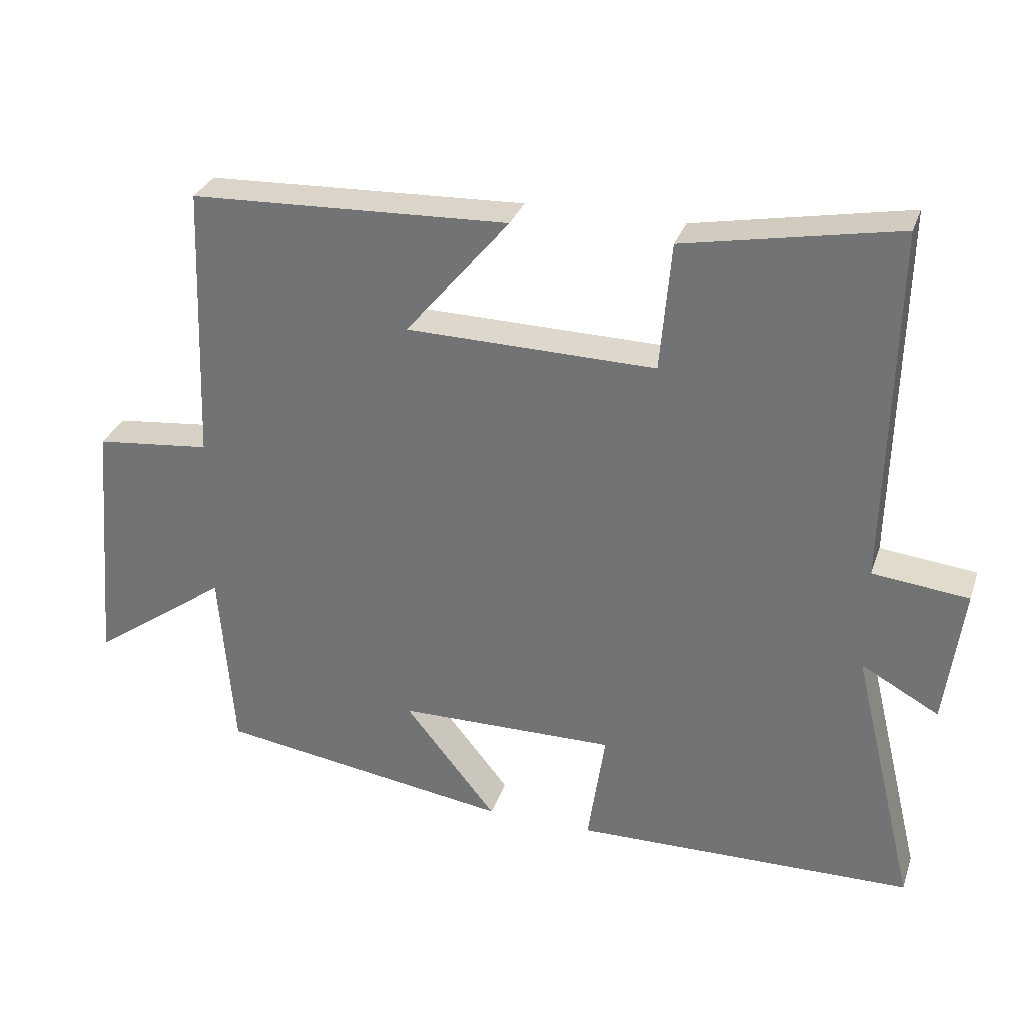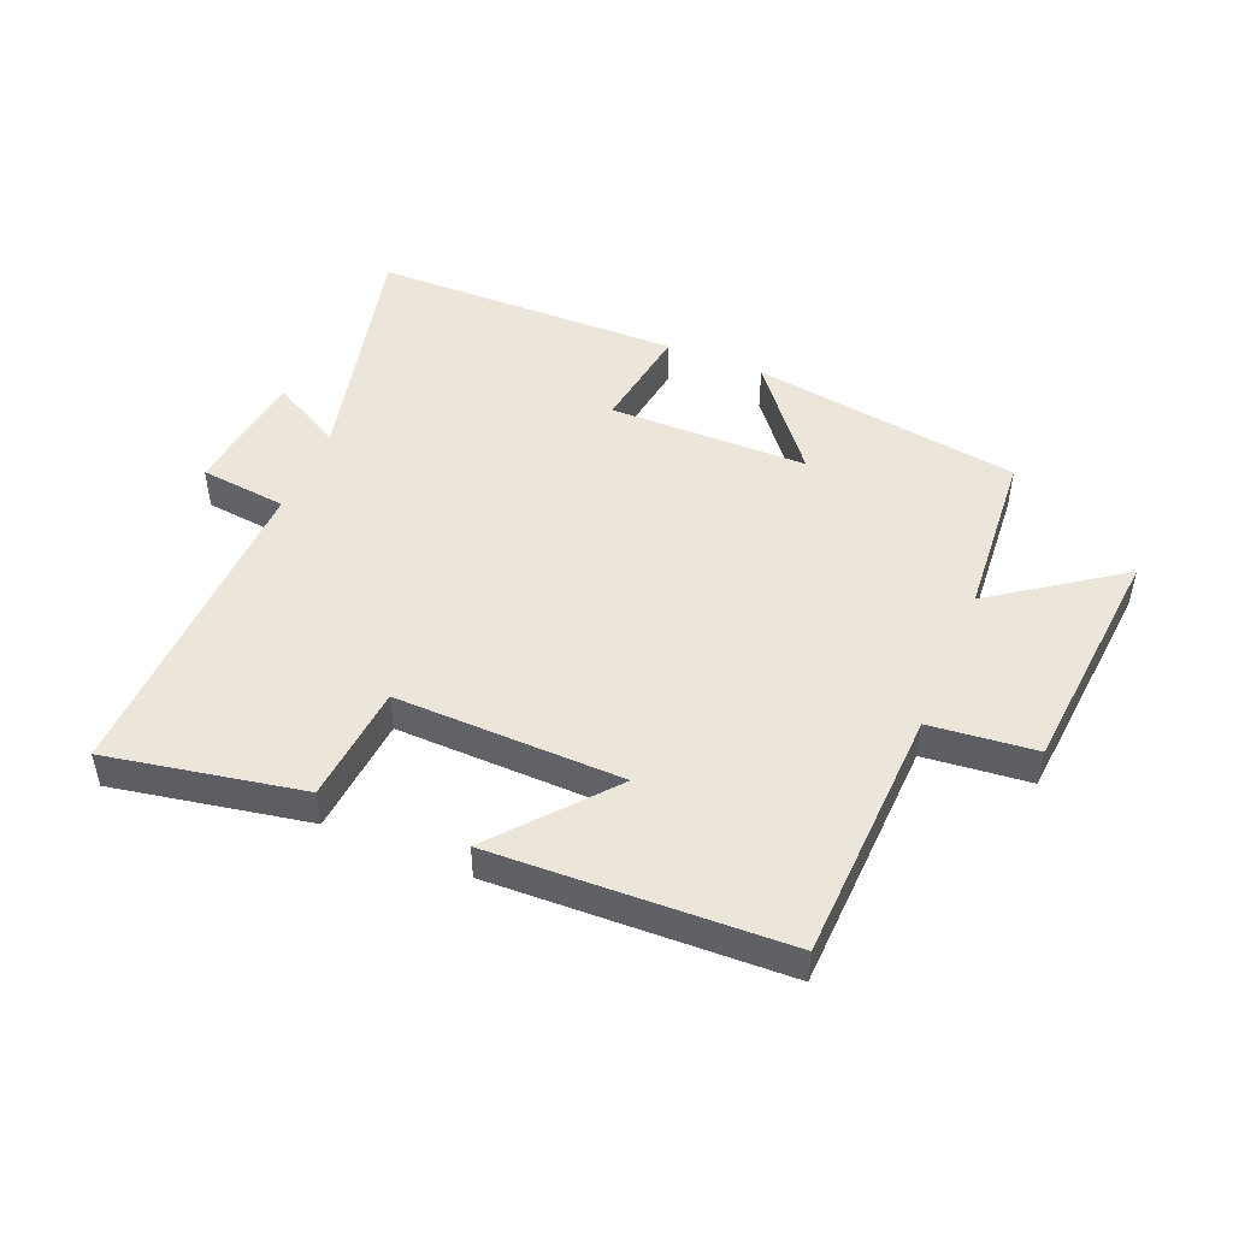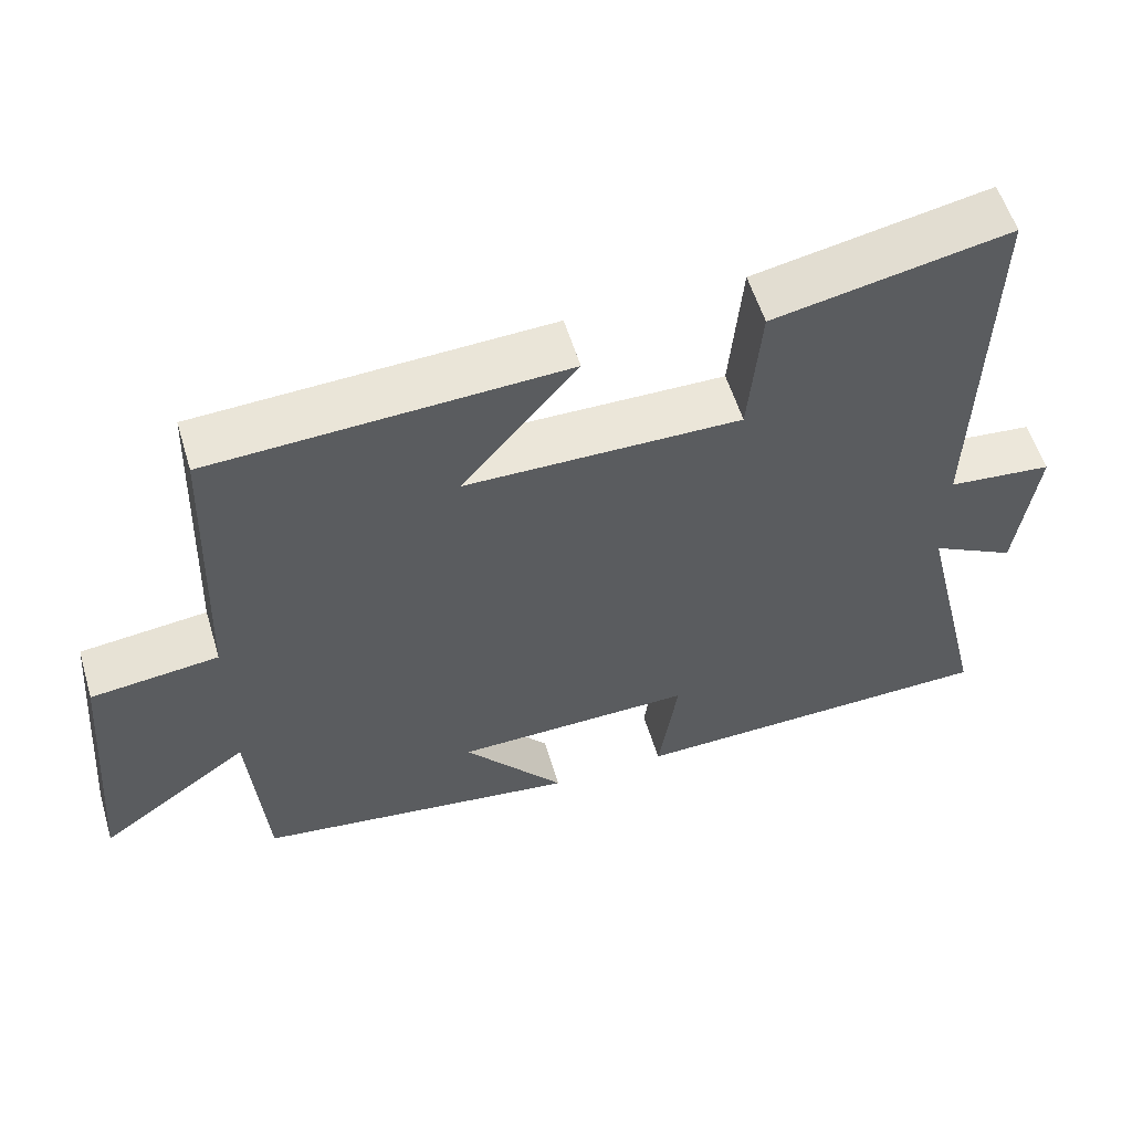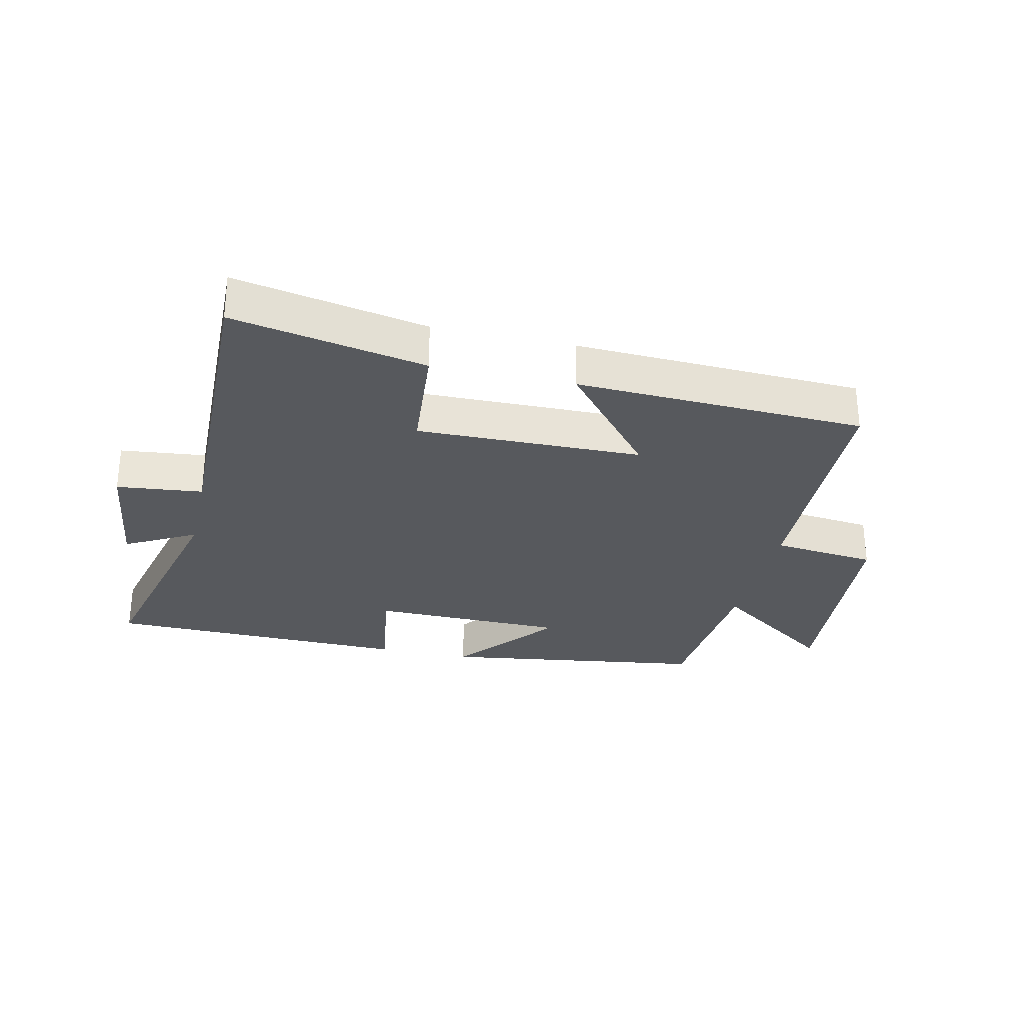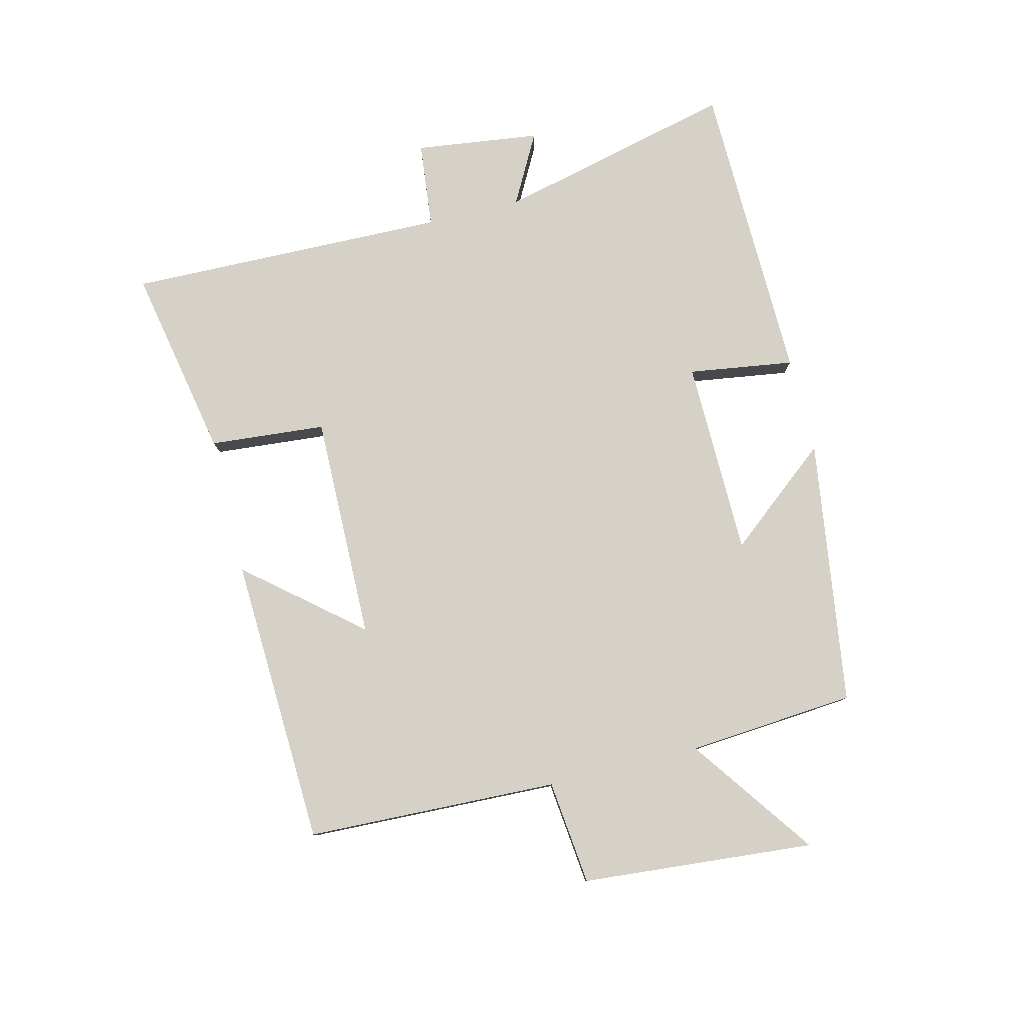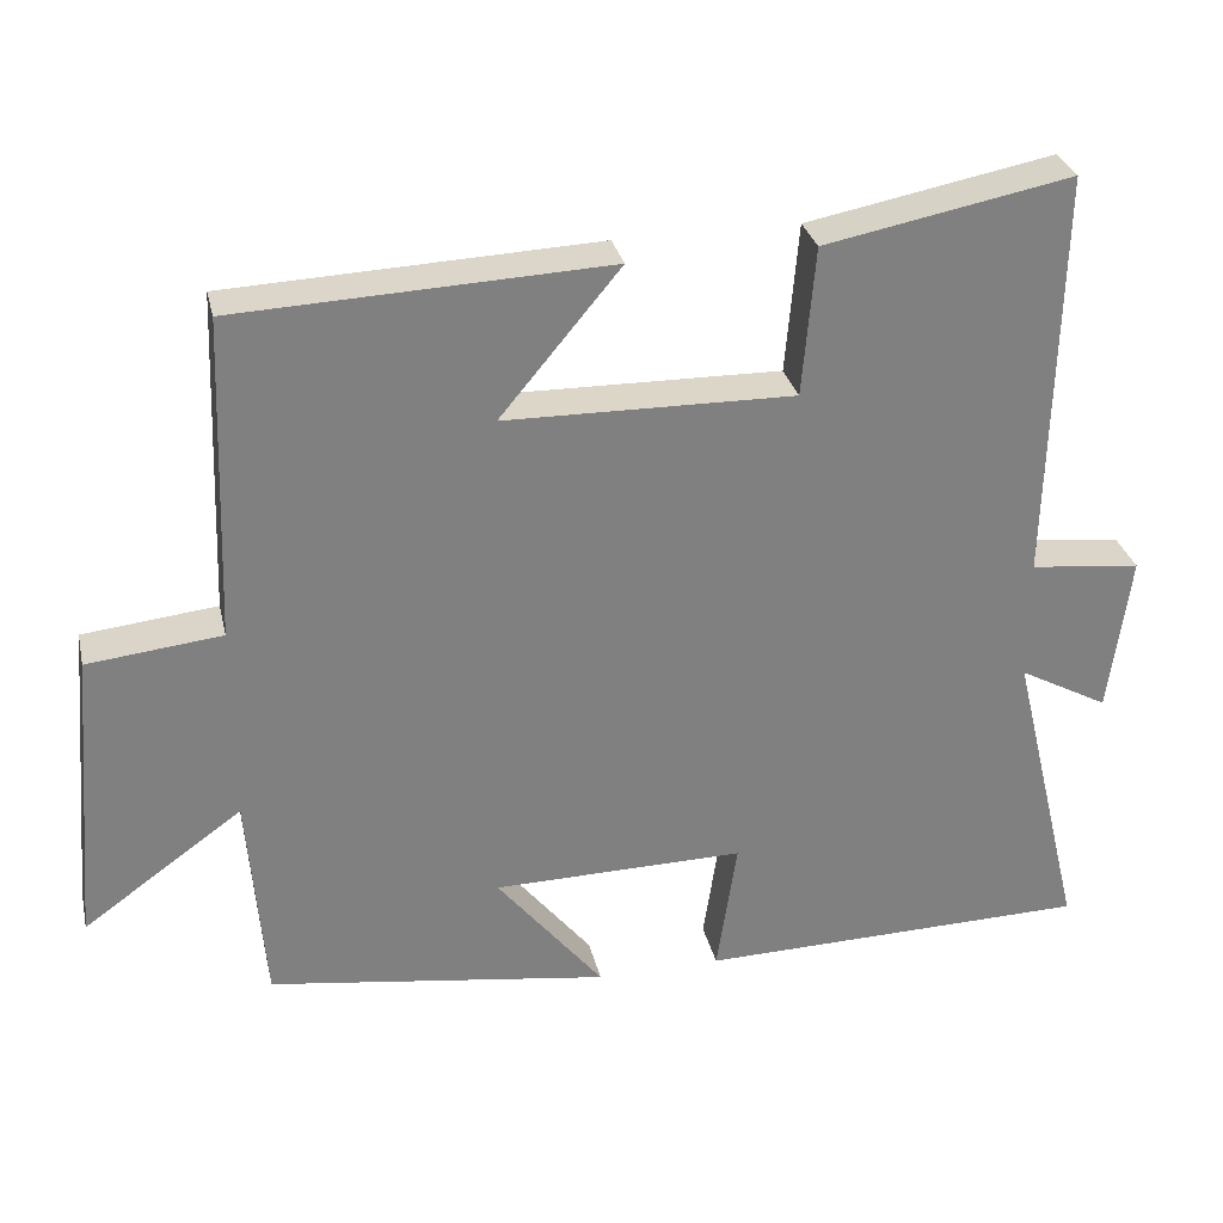
<metadata>
{"format":"obj","ext":"obj","renderer":"f3d","projection":"perspective","resolution":1024,"background":"white","views":[{"elev":30.7,"azim":-162.6,"up":"+Z"},{"elev":48.3,"azim":22.8,"up":"+Y"},{"elev":56.9,"azim":163.2,"up":"+Z"},{"elev":-29.0,"azim":-12.8,"up":"+Y"},{"elev":79.6,"azim":76.1,"up":"+Y"},{"elev":30.2,"azim":167.2,"up":"+Z"}]}
</metadata>
<code>
v 0.485 0.07 0.481
v 0.5 0.07 0.078
v 0.667 0.07 0.06
v 0.699 0.07 -0.312
v 0.5 0.07 -0.17
v 0.479 0.07 -0.438
v 0.053 0.07 -0.5
v 0.186 0.07 -0.335
v -0.128 0.07 -0.331
v -0.103 0.07 -0.5
v -0.592 0.07 -0.491
v -0.5 0.07 -0.109
v -0.612 0.07 -0.17
v -0.638 0.07 0.03
v -0.5 0.07 0.045
v -0.511 0.07 0.559
v -0.203 0.07 0.5
v -0.187 0.07 0.314
v 0.173 0.07 0.32
v 0.023 0.07 0.5
v 0.485 0 0.481
v 0.5 0 0.078
v 0.667 0 0.06
v 0.699 0 -0.312
v 0.5 0 -0.17
v 0.479 0 -0.438
v 0.053 0 -0.5
v 0.186 0 -0.335
v -0.128 0 -0.331
v -0.103 0 -0.5
v -0.592 0 -0.491
v -0.5 0 -0.109
v -0.612 0 -0.17
v -0.638 0 0.03
v -0.5 0 0.045
v -0.511 0 0.559
v -0.203 0 0.5
v -0.187 0 0.314
v 0.173 0 0.32
v 0.023 0 0.5
f 19 20 1 2
f 18 19 2
f 15 16 17 18
f 15 18 2
f 12 13 14 15
f 12 15 2 3
f 9 10 11 12
f 8 9 12 3
f 5 6 7 8
f 5 8 3
f 3 4 5
f 22 21 40 39
f 22 39 38
f 38 37 36 35
f 22 38 35
f 35 34 33 32
f 23 22 35 32
f 32 31 30 29
f 23 32 29 28
f 28 27 26 25
f 23 28 25
f 25 24 23
f 1 21 22 2
f 2 22 23 3
f 3 23 24 4
f 4 24 25 5
f 5 25 26 6
f 6 26 27 7
f 7 27 28 8
f 8 28 29 9
f 9 29 30 10
f 10 30 31 11
f 11 31 32 12
f 12 32 33 13
f 13 33 34 14
f 14 34 35 15
f 15 35 36 16
f 16 36 37 17
f 17 37 38 18
f 18 38 39 19
f 19 39 40 20
f 20 40 21 1

</code>
